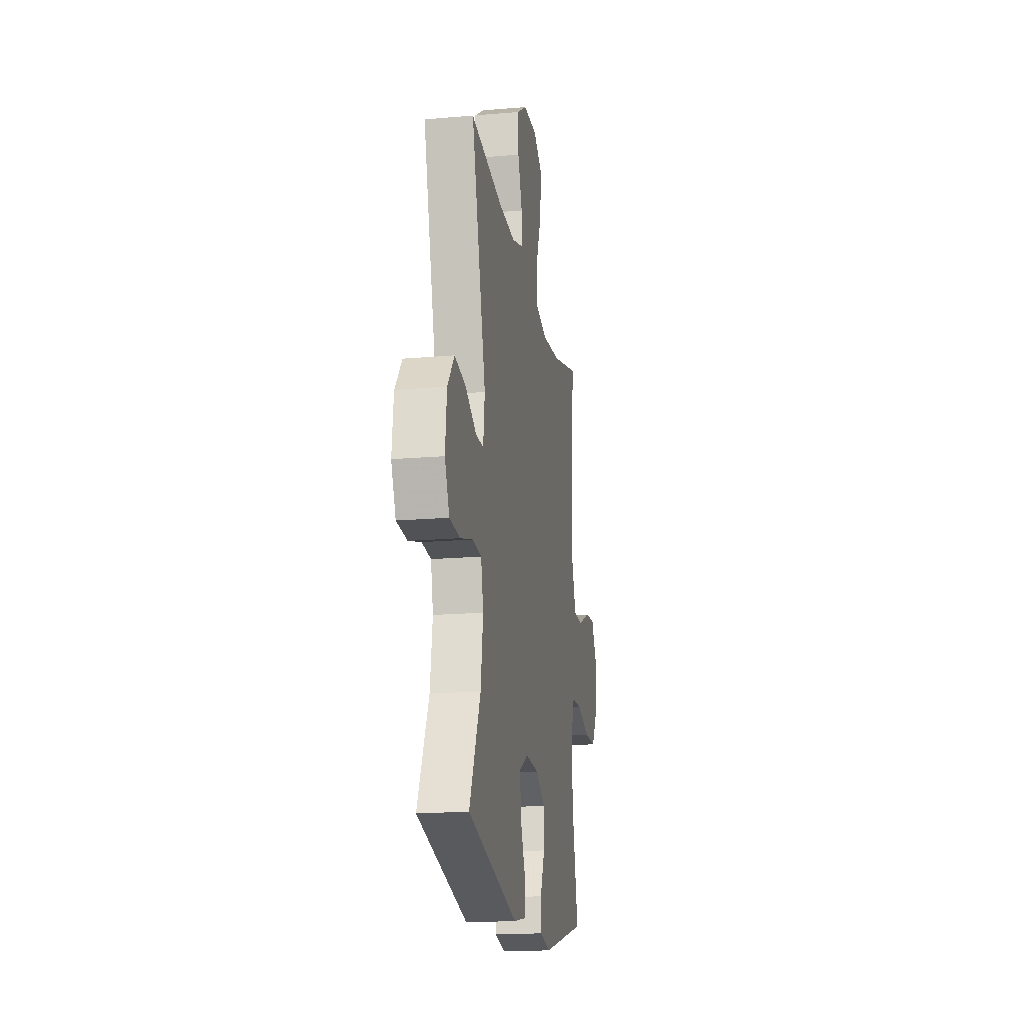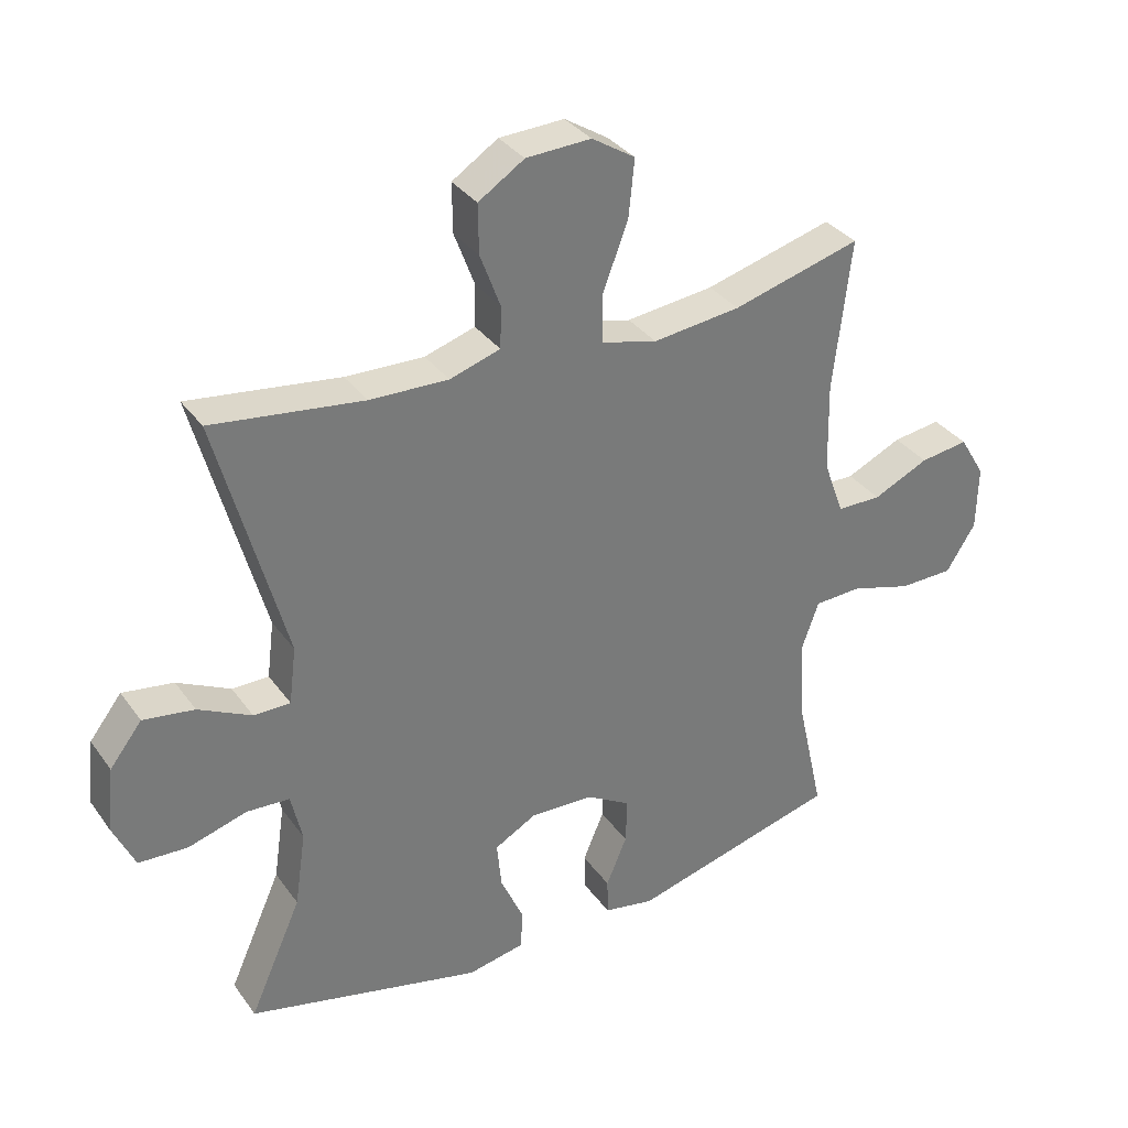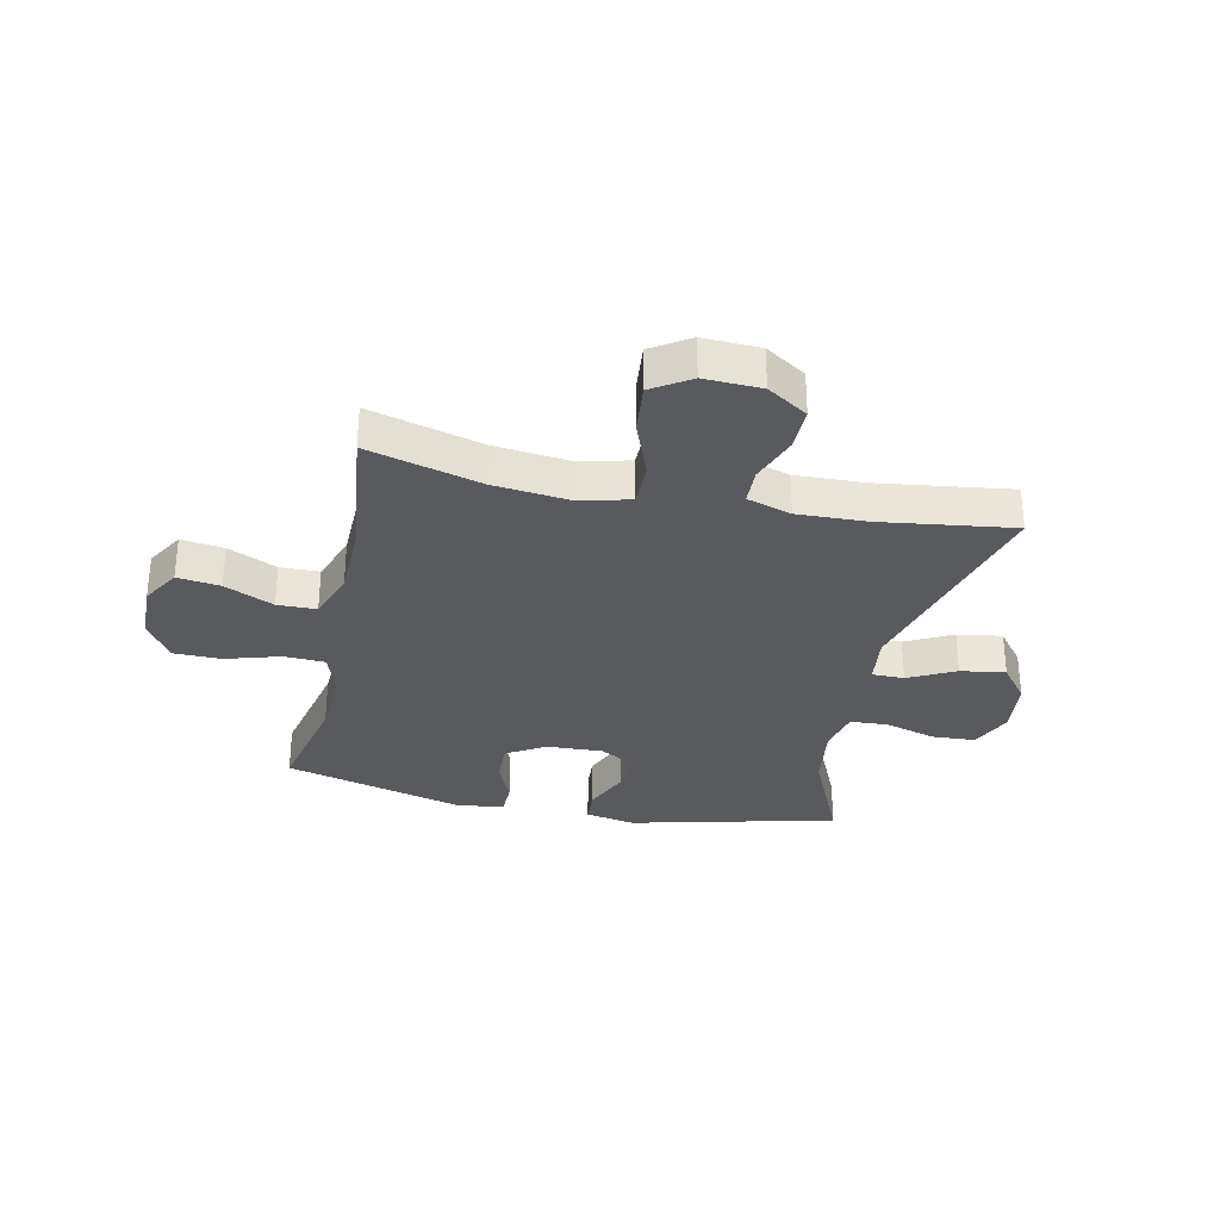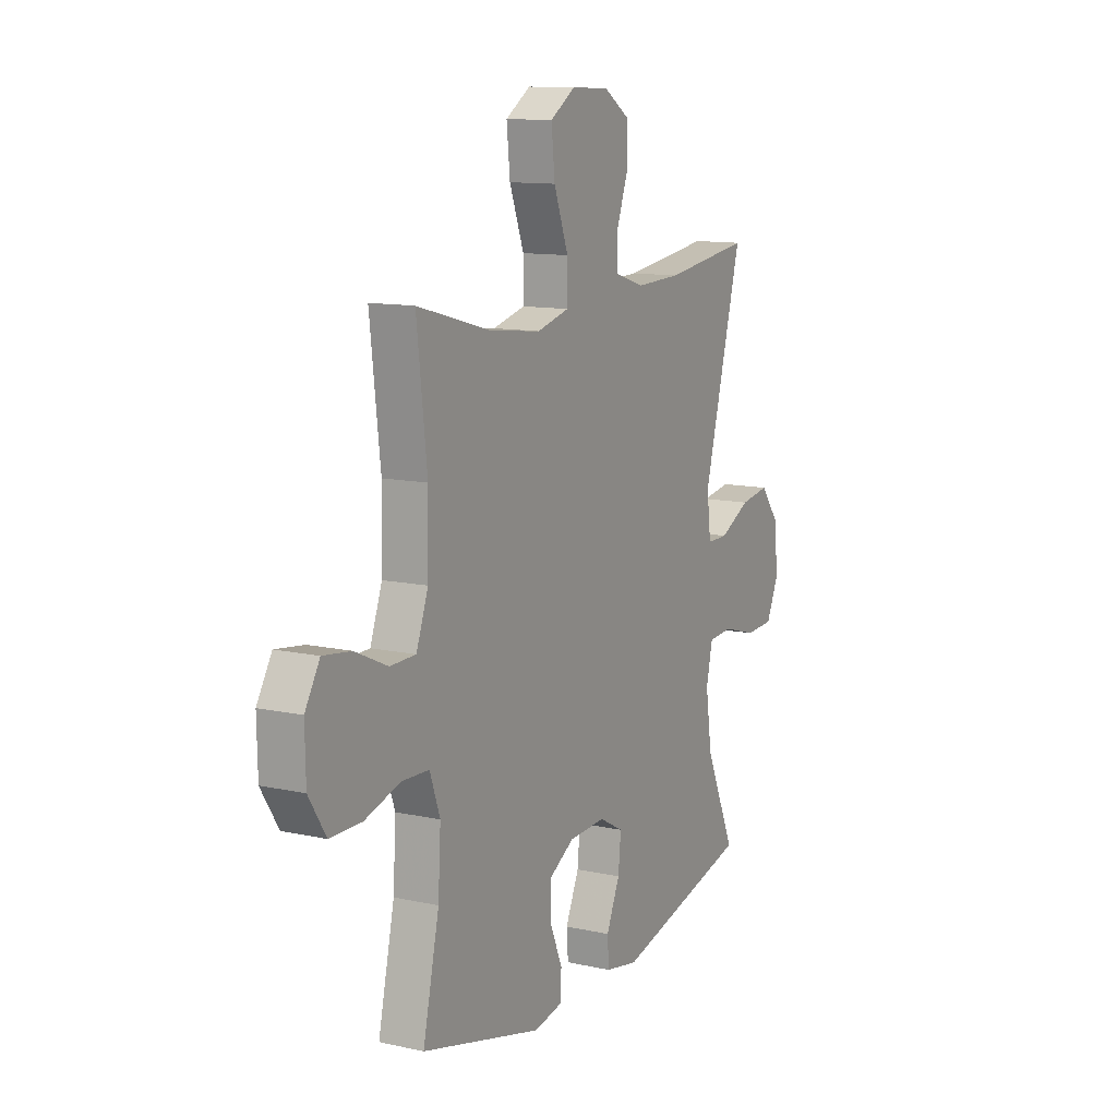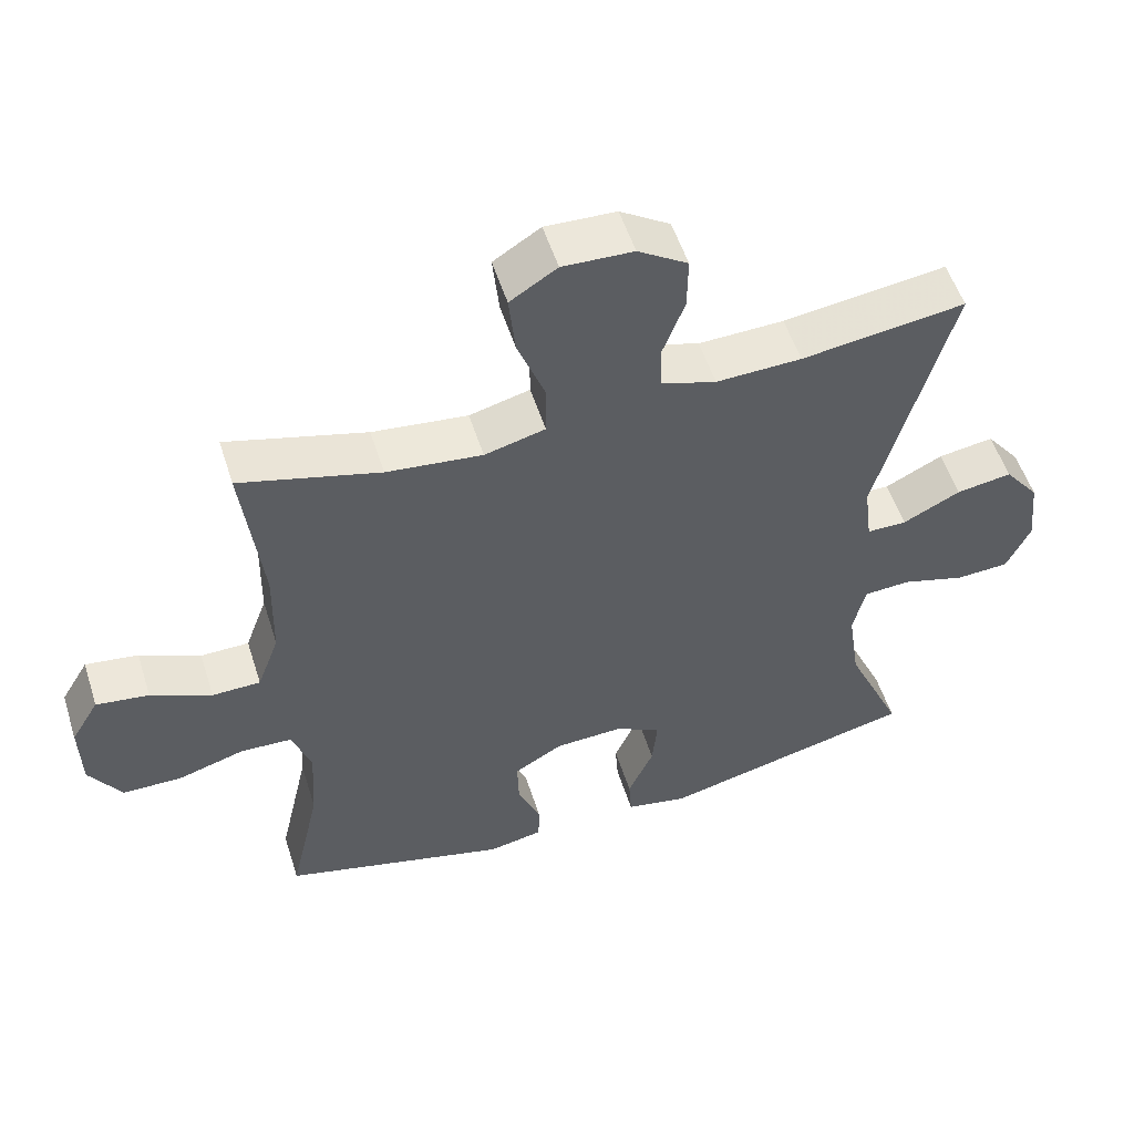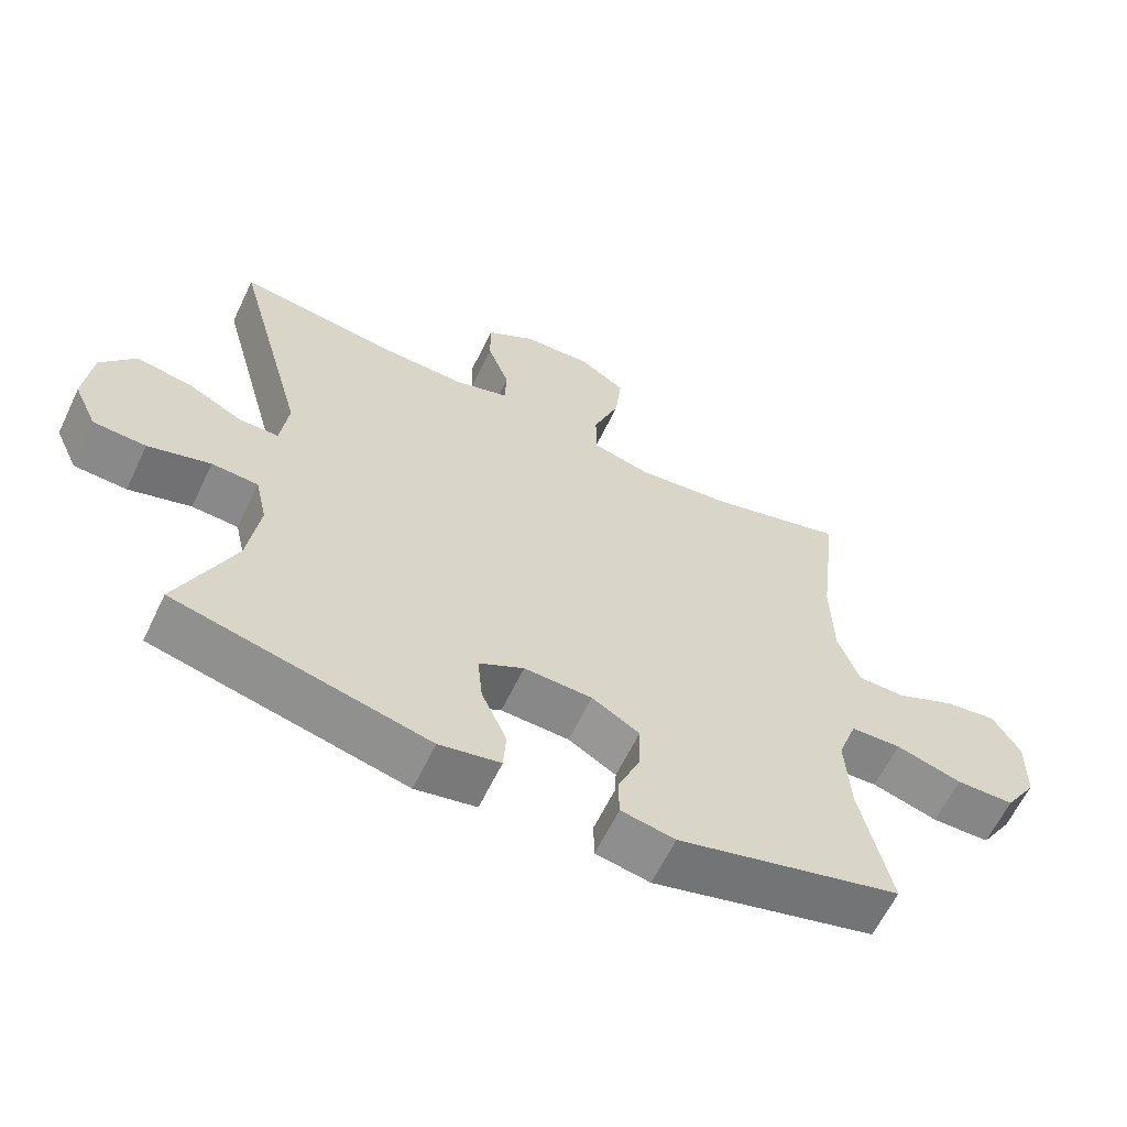
<metadata>
{"format":"obj","ext":"obj","renderer":"f3d","projection":"perspective","resolution":1024,"background":"white","views":[{"elev":-18.2,"azim":99.5,"up":"+Z"},{"elev":33.9,"azim":149.6,"up":"+Z"},{"elev":-31.4,"azim":-12.0,"up":"+Y"},{"elev":11.9,"azim":-62.3,"up":"+Z"},{"elev":53.9,"azim":-17.6,"up":"+Z"},{"elev":-62.2,"azim":154.4,"up":"+Z"}]}
</metadata>
<code>
v -0.5 0.07 0.5
v -0.304 0.07 0.447
v -0.17 0.07 0.432
v -0.085 0.07 0.454
v -0.085 0.07 0.529
v -0.123 0.07 0.63
v -0.132 0.07 0.717
v -0.066 0.07 0.759
v 0.033 0.07 0.755
v 0.103 0.07 0.71
v 0.102 0.07 0.635
v 0.071 0.07 0.552
v 0.073 0.07 0.489
v 0.15 0.07 0.465
v 0.27 0.07 0.469
v 0.5 0.07 0.5
v 0.397 0.07 0.119
v 0.408 0.07 0.032
v 0.464 0.07 0.032
v 0.545 0.07 0.073
v 0.623 0.07 0.085
v 0.672 0.07 0.022
v 0.683 0.07 -0.077
v 0.65 0.07 -0.149
v 0.575 0.07 -0.153
v 0.486 0.07 -0.127
v 0.42 0.07 -0.131
v 0.403 0.07 -0.206
v 0.42 0.07 -0.321
v 0.5 0.07 -0.5
v 0.14 0.07 -0.587
v 0.053 0.07 -0.57
v 0.049 0.07 -0.511
v 0.085 0.07 -0.43
v 0.092 0.07 -0.358
v 0.028 0.07 -0.323
v -0.069 0.07 -0.327
v -0.137 0.07 -0.367
v -0.135 0.07 -0.437
v -0.103 0.07 -0.513
v -0.104 0.07 -0.569
v -0.181 0.07 -0.584
v -0.5 0.07 -0.5
v -0.457 0.07 -0.308
v -0.45 0.07 -0.19
v -0.477 0.07 -0.114
v -0.549 0.07 -0.111
v -0.643 0.07 -0.139
v -0.726 0.07 -0.138
v -0.771 0.07 -0.067
v -0.773 0.07 0.032
v -0.734 0.07 0.097
v -0.66 0.07 0.087
v -0.575 0.07 0.048
v -0.507 0.07 0.049
v -0.476 0.07 0.134
v -0.473 0.07 0.269
v -0.5 0 0.5
v -0.304 0 0.447
v -0.17 0 0.432
v -0.085 0 0.454
v -0.085 0 0.529
v -0.123 0 0.63
v -0.132 0 0.717
v -0.066 0 0.759
v 0.033 0 0.755
v 0.103 0 0.71
v 0.102 0 0.635
v 0.071 0 0.552
v 0.073 0 0.489
v 0.15 0 0.465
v 0.27 0 0.469
v 0.5 0 0.5
v 0.397 0 0.119
v 0.408 0 0.032
v 0.464 0 0.032
v 0.545 0 0.073
v 0.623 0 0.085
v 0.672 0 0.022
v 0.683 0 -0.077
v 0.65 0 -0.149
v 0.575 0 -0.153
v 0.486 0 -0.127
v 0.42 0 -0.131
v 0.403 0 -0.206
v 0.42 0 -0.321
v 0.5 0 -0.5
v 0.14 0 -0.587
v 0.053 0 -0.57
v 0.049 0 -0.511
v 0.085 0 -0.43
v 0.092 0 -0.358
v 0.028 0 -0.323
v -0.069 0 -0.327
v -0.137 0 -0.367
v -0.135 0 -0.437
v -0.103 0 -0.513
v -0.104 0 -0.569
v -0.181 0 -0.584
v -0.5 0 -0.5
v -0.457 0 -0.308
v -0.45 0 -0.19
v -0.477 0 -0.114
v -0.549 0 -0.111
v -0.643 0 -0.139
v -0.726 0 -0.138
v -0.771 0 -0.067
v -0.773 0 0.032
v -0.734 0 0.097
v -0.66 0 0.087
v -0.575 0 0.048
v -0.507 0 0.049
v -0.476 0 0.134
v -0.473 0 0.269
f 51 52 53 54
f 51 54 55
f 50 51 55
f 47 48 49 50
f 46 47 50 55
f 45 46 55 56
f 41 42 43 44
f 39 40 41 44
f 38 39 44 45
f 37 38 45 56
f 31 32 33 34
f 29 30 31 34
f 28 29 34 35
f 27 28 35 36
f 23 24 25 26
f 23 26 27
f 22 23 27
f 19 20 21 22
f 18 19 22 27
f 17 18 27 36
f 15 16 17 36
f 9 10 11 12
f 9 12 13
f 8 9 13
f 5 6 7 8
f 4 5 8 13
f 3 4 13 14
f 57 1 2
f 57 2 3
f 36 37 56 57
f 15 36 57
f 3 14 15 57
f 111 110 109 108
f 112 111 108
f 112 108 107
f 107 106 105 104
f 112 107 104 103
f 113 112 103 102
f 101 100 99 98
f 101 98 97 96
f 102 101 96 95
f 113 102 95 94
f 91 90 89 88
f 91 88 87 86
f 92 91 86 85
f 93 92 85 84
f 83 82 81 80
f 84 83 80
f 84 80 79
f 79 78 77 76
f 84 79 76 75
f 93 84 75 74
f 93 74 73 72
f 69 68 67 66
f 70 69 66
f 70 66 65
f 65 64 63 62
f 70 65 62 61
f 71 70 61 60
f 59 58 114
f 60 59 114
f 114 113 94 93
f 114 93 72
f 114 72 71 60
f 1 58 59 2
f 2 59 60 3
f 3 60 61 4
f 4 61 62 5
f 5 62 63 6
f 6 63 64 7
f 7 64 65 8
f 8 65 66 9
f 9 66 67 10
f 10 67 68 11
f 11 68 69 12
f 12 69 70 13
f 13 70 71 14
f 14 71 72 15
f 15 72 73 16
f 16 73 74 17
f 17 74 75 18
f 18 75 76 19
f 19 76 77 20
f 20 77 78 21
f 21 78 79 22
f 22 79 80 23
f 23 80 81 24
f 24 81 82 25
f 25 82 83 26
f 26 83 84 27
f 27 84 85 28
f 28 85 86 29
f 29 86 87 30
f 30 87 88 31
f 31 88 89 32
f 32 89 90 33
f 33 90 91 34
f 34 91 92 35
f 35 92 93 36
f 36 93 94 37
f 37 94 95 38
f 38 95 96 39
f 39 96 97 40
f 40 97 98 41
f 41 98 99 42
f 42 99 100 43
f 43 100 101 44
f 44 101 102 45
f 45 102 103 46
f 46 103 104 47
f 47 104 105 48
f 48 105 106 49
f 49 106 107 50
f 50 107 108 51
f 51 108 109 52
f 52 109 110 53
f 53 110 111 54
f 54 111 112 55
f 55 112 113 56
f 56 113 114 57
f 57 114 58 1

</code>
